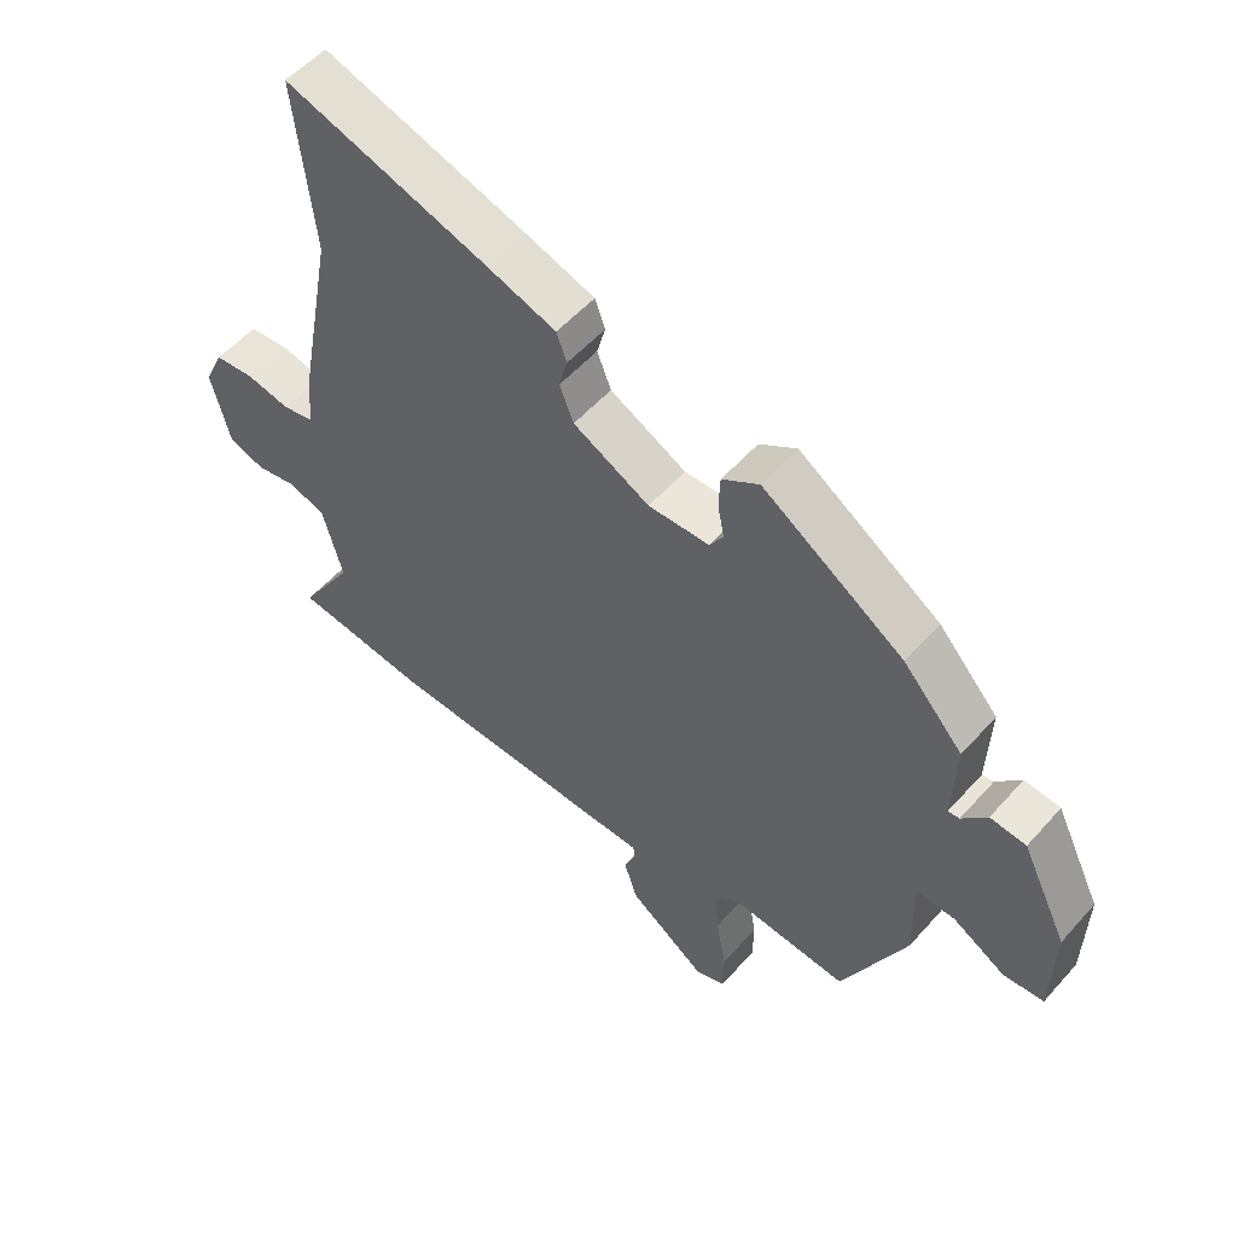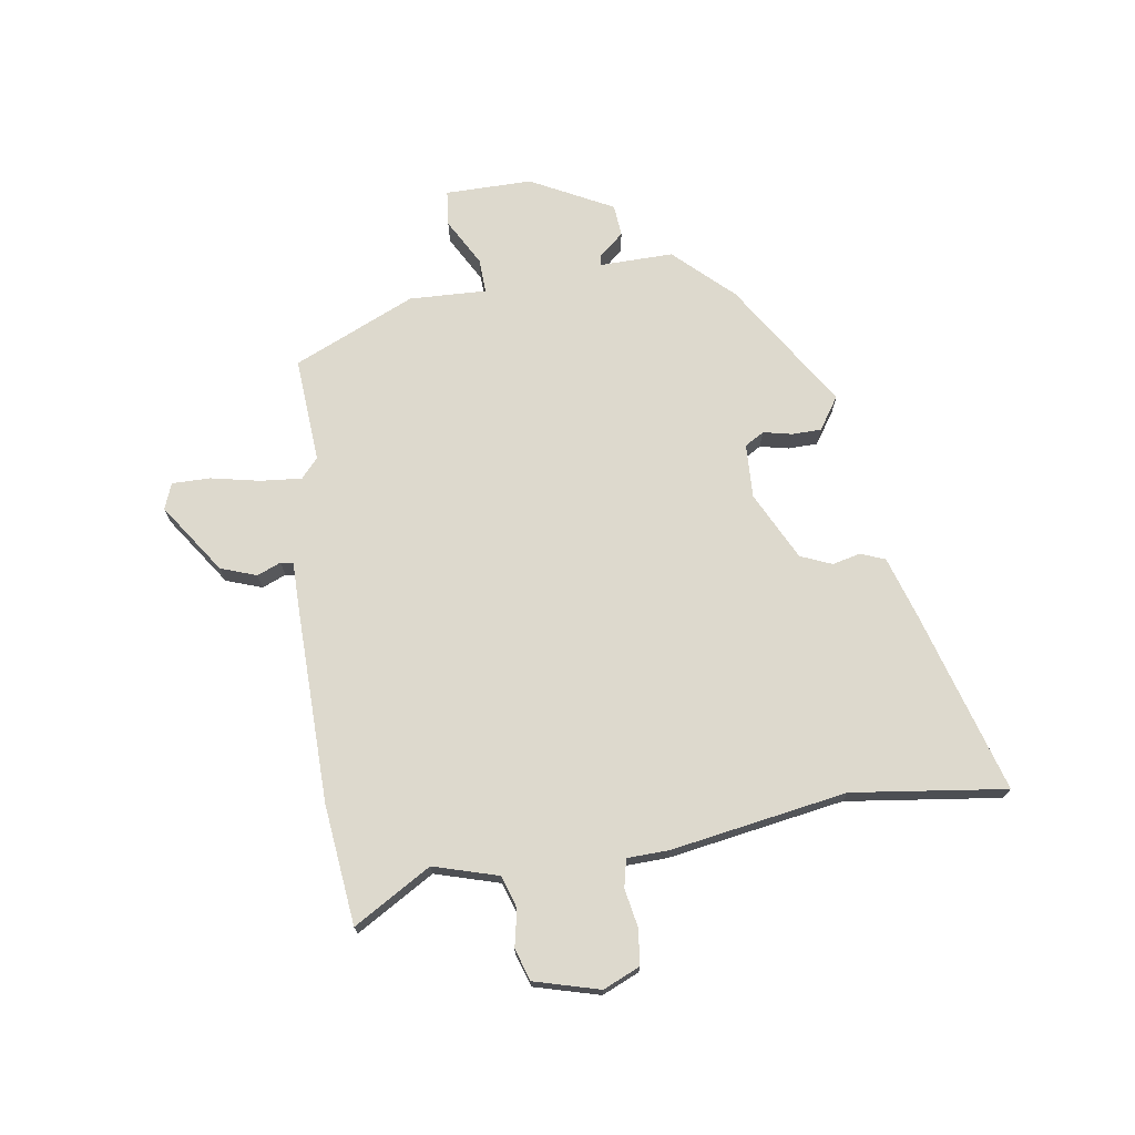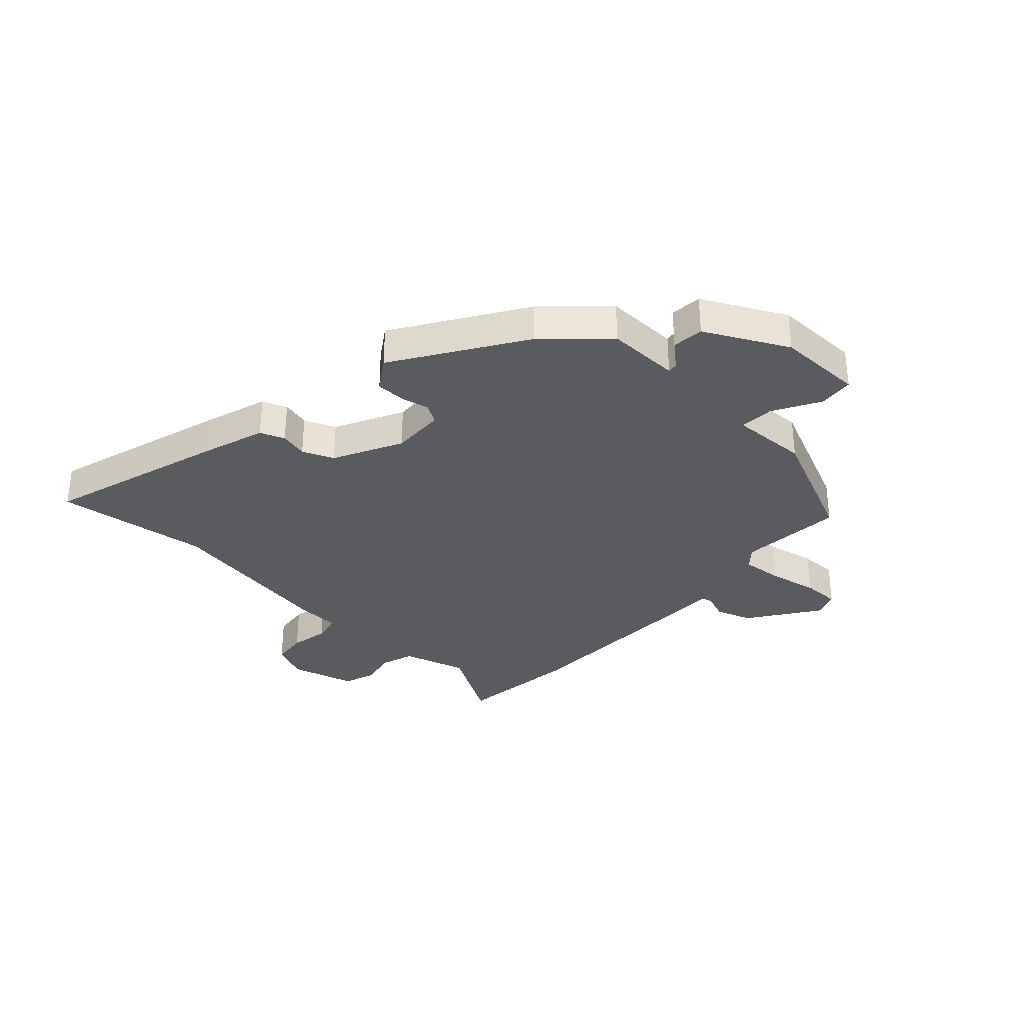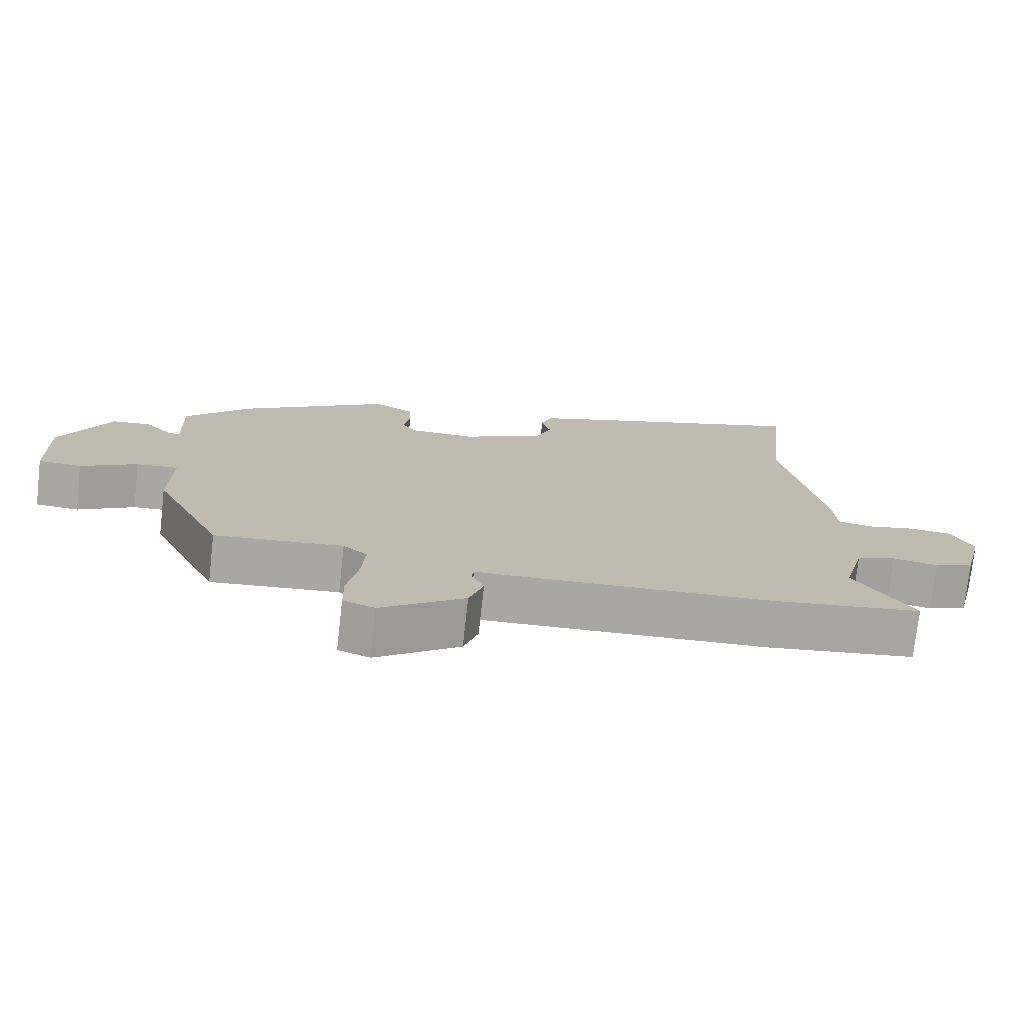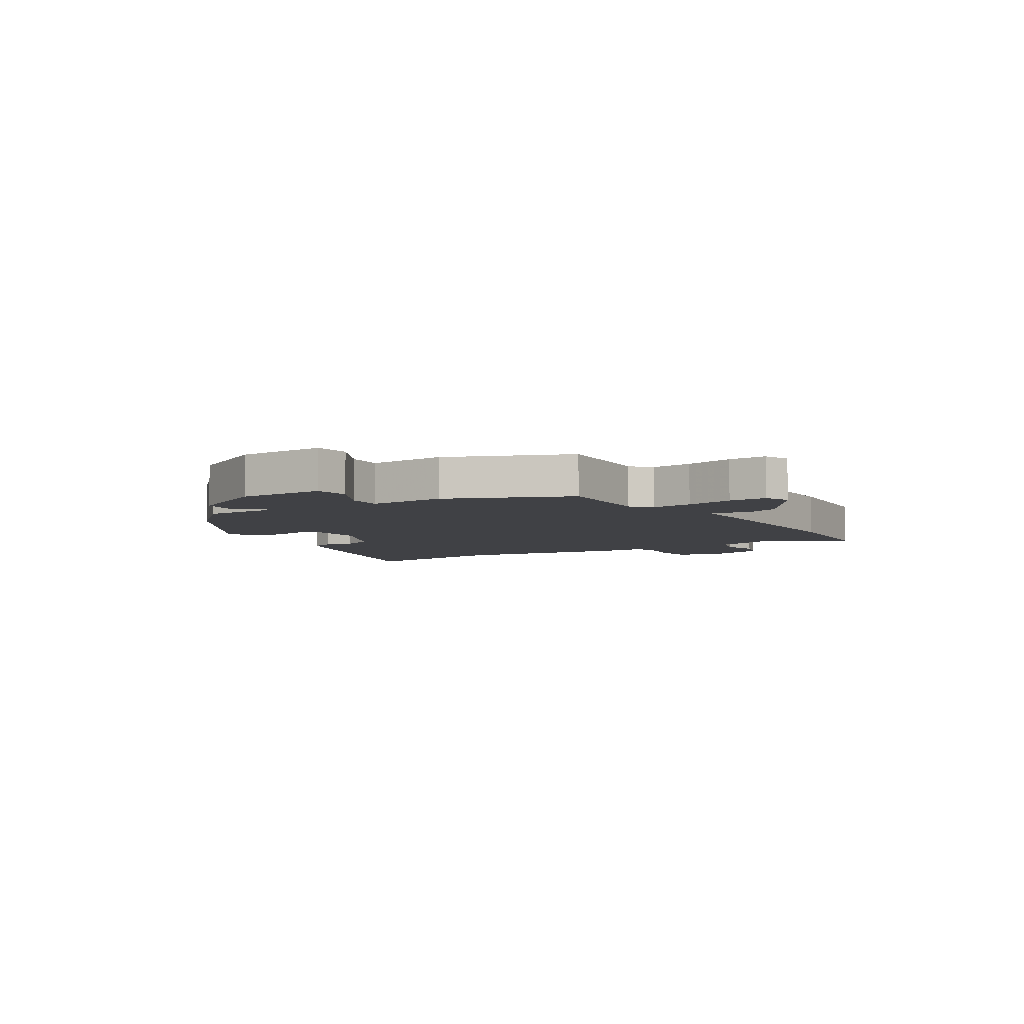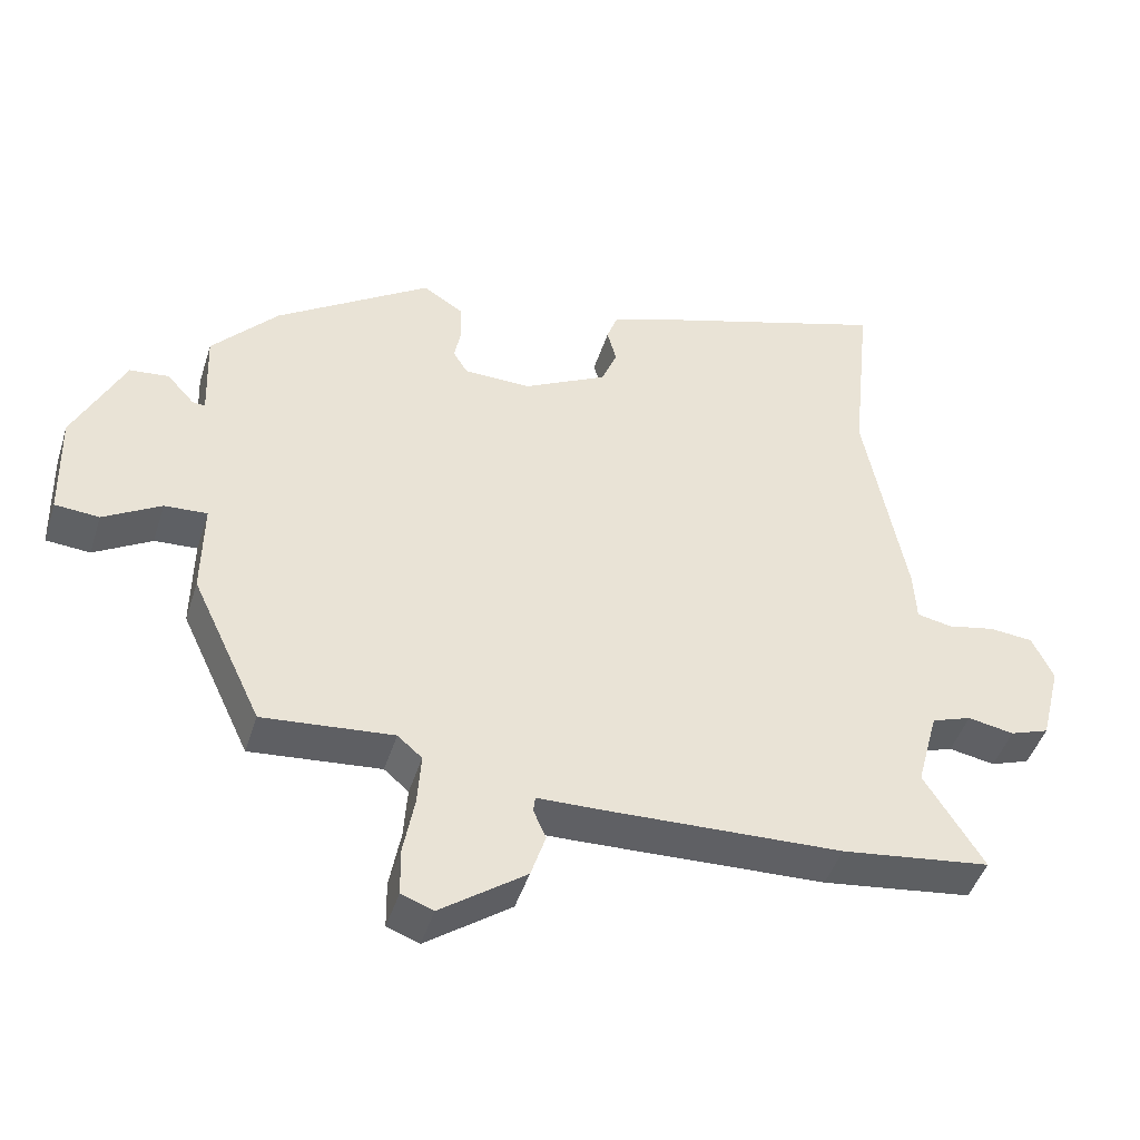
<metadata>
{"format":"obj","ext":"obj","renderer":"f3d","projection":"perspective","resolution":1024,"background":"white","views":[{"elev":53.8,"azim":40.5,"up":"+Z"},{"elev":71.9,"azim":-97.3,"up":"+Y"},{"elev":-32.9,"azim":48.2,"up":"+Y"},{"elev":-74.8,"azim":173.6,"up":"+Z"},{"elev":-5.8,"azim":124.6,"up":"+Y"},{"elev":-45.3,"azim":162.8,"up":"+Z"}]}
</metadata>
<code>
v -0.485 0.07 0.361
v -0.514 0.07 0.635
v -0.197 0.07 0.534
v -0.085 0.07 0.496
v -0.069 0.07 0.452
v -0.082 0.07 0.403
v -0.06 0.07 0.347
v 0.06 0.07 0.284
v 0.156 0.07 0.286
v 0.177 0.07 0.32
v 0.167 0.07 0.371
v 0.169 0.07 0.423
v 0.227 0.07 0.46
v 0.449 0.07 0.312
v 0.543 0.07 0.208
v 0.538 0.07 0.078
v 0.556 0.07 0.08
v 0.595 0.07 0.123
v 0.651 0.07 0.117
v 0.723 0.07 -0.03
v 0.719 0.07 -0.184
v 0.656 0.07 -0.189
v 0.574 0.07 -0.141
v 0.513 0.07 -0.137
v 0.515 0.07 -0.274
v 0.415 0.07 -0.487
v 0.229 0.07 -0.47
v 0.194 0.07 -0.5
v 0.199 0.07 -0.574
v 0.215 0.07 -0.66
v 0.214 0.07 -0.728
v 0.168 0.07 -0.745
v 0.046 0.07 -0.657
v 0.025 0.07 -0.593
v 0.043 0.07 -0.551
v 0.04 0.07 -0.529
v -0.044 0.07 -0.527
v -0.391 0.07 -0.514
v -0.605 0.07 -0.486
v -0.52 0.07 -0.35
v -0.551 0.07 -0.235
v -0.608 0.07 -0.215
v -0.674 0.07 -0.227
v -0.73 0.07 -0.207
v -0.759 0.07 -0.091
v -0.729 0.07 -0.026
v -0.666 0.07 -0.02
v -0.598 0.07 -0.034
v -0.548 0.07 -0.024
v -0.544 0.07 0.05
v -0.485 0 0.361
v -0.514 0 0.635
v -0.197 0 0.534
v -0.085 0 0.496
v -0.069 0 0.452
v -0.082 0 0.403
v -0.06 0 0.347
v 0.06 0 0.284
v 0.156 0 0.286
v 0.177 0 0.32
v 0.167 0 0.371
v 0.169 0 0.423
v 0.227 0 0.46
v 0.449 0 0.312
v 0.543 0 0.208
v 0.538 0 0.078
v 0.556 0 0.08
v 0.595 0 0.123
v 0.651 0 0.117
v 0.723 0 -0.03
v 0.719 0 -0.184
v 0.656 0 -0.189
v 0.574 0 -0.141
v 0.513 0 -0.137
v 0.515 0 -0.274
v 0.415 0 -0.487
v 0.229 0 -0.47
v 0.194 0 -0.5
v 0.199 0 -0.574
v 0.215 0 -0.66
v 0.214 0 -0.728
v 0.168 0 -0.745
v 0.046 0 -0.657
v 0.025 0 -0.593
v 0.043 0 -0.551
v 0.04 0 -0.529
v -0.044 0 -0.527
v -0.391 0 -0.514
v -0.605 0 -0.486
v -0.52 0 -0.35
v -0.551 0 -0.235
v -0.608 0 -0.215
v -0.674 0 -0.227
v -0.73 0 -0.207
v -0.759 0 -0.091
v -0.729 0 -0.026
v -0.666 0 -0.02
v -0.598 0 -0.034
v -0.548 0 -0.024
v -0.544 0 0.05
f 49 50 1
f 46 47 48
f 45 46 48
f 44 45 48
f 43 44 48
f 42 43 48
f 41 42 48 49
f 40 41 49 1
f 38 39 40
f 37 38 40
f 36 37 40
f 33 34 35
f 32 33 35
f 31 32 35
f 30 31 35
f 29 30 35
f 28 29 35 36
f 36 40 1
f 28 36 1
f 27 28 1
f 27 1 2
f 26 27 2
f 25 26 2
f 24 25 2
f 21 22 23
f 20 21 23
f 19 20 23
f 18 19 23
f 17 18 23
f 16 17 23 24
f 15 16 24
f 14 15 24
f 13 14 24
f 12 13 24
f 11 12 24
f 10 11 24
f 4 5 6
f 3 4 6
f 2 3 6
f 2 6 7
f 24 2 7
f 9 10 24
f 8 9 24
f 7 8 24
f 51 100 99
f 98 97 96
f 98 96 95
f 98 95 94
f 98 94 93
f 98 93 92
f 99 98 92 91
f 51 99 91 90
f 90 89 88
f 90 88 87
f 90 87 86
f 85 84 83
f 85 83 82
f 85 82 81
f 85 81 80
f 85 80 79
f 86 85 79 78
f 51 90 86
f 51 86 78
f 51 78 77
f 52 51 77
f 52 77 76
f 52 76 75
f 52 75 74
f 73 72 71
f 73 71 70
f 73 70 69
f 73 69 68
f 73 68 67
f 74 73 67 66
f 74 66 65
f 74 65 64
f 74 64 63
f 74 63 62
f 74 62 61
f 74 61 60
f 56 55 54
f 56 54 53
f 56 53 52
f 57 56 52
f 57 52 74
f 74 60 59
f 74 59 58
f 74 58 57
f 1 51 52 2
f 2 52 53 3
f 3 53 54 4
f 4 54 55 5
f 5 55 56 6
f 6 56 57 7
f 7 57 58 8
f 8 58 59 9
f 9 59 60 10
f 10 60 61 11
f 11 61 62 12
f 12 62 63 13
f 13 63 64 14
f 14 64 65 15
f 15 65 66 16
f 16 66 67 17
f 17 67 68 18
f 18 68 69 19
f 19 69 70 20
f 20 70 71 21
f 21 71 72 22
f 22 72 73 23
f 23 73 74 24
f 24 74 75 25
f 25 75 76 26
f 26 76 77 27
f 27 77 78 28
f 28 78 79 29
f 29 79 80 30
f 30 80 81 31
f 31 81 82 32
f 32 82 83 33
f 33 83 84 34
f 34 84 85 35
f 35 85 86 36
f 36 86 87 37
f 37 87 88 38
f 38 88 89 39
f 39 89 90 40
f 40 90 91 41
f 41 91 92 42
f 42 92 93 43
f 43 93 94 44
f 44 94 95 45
f 45 95 96 46
f 46 96 97 47
f 47 97 98 48
f 48 98 99 49
f 49 99 100 50
f 50 100 51 1

</code>
